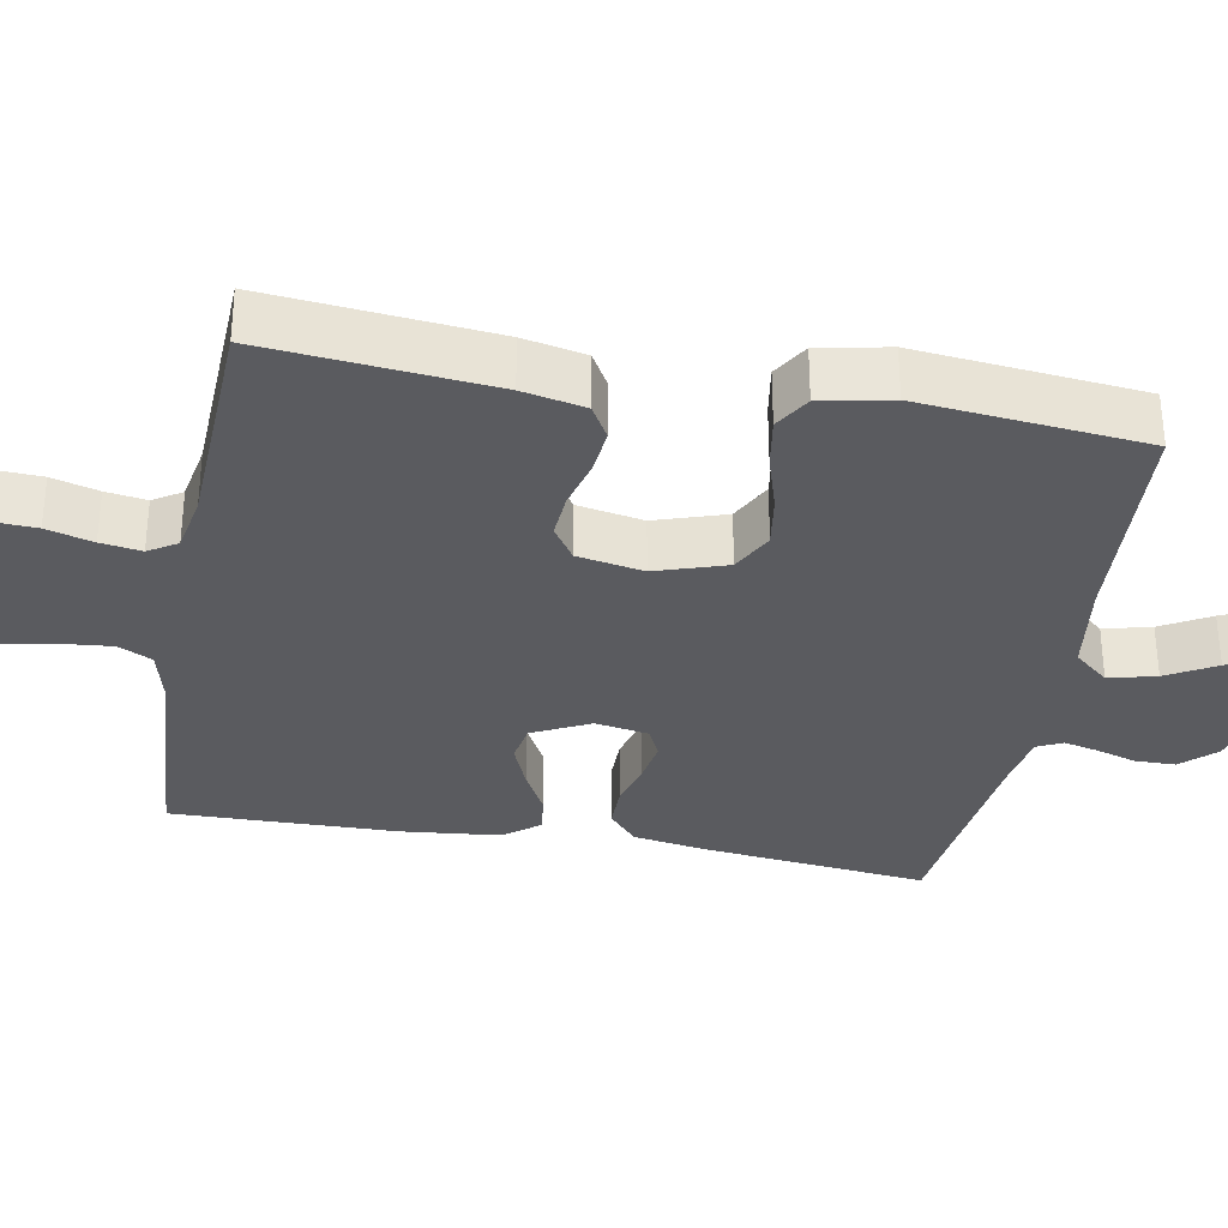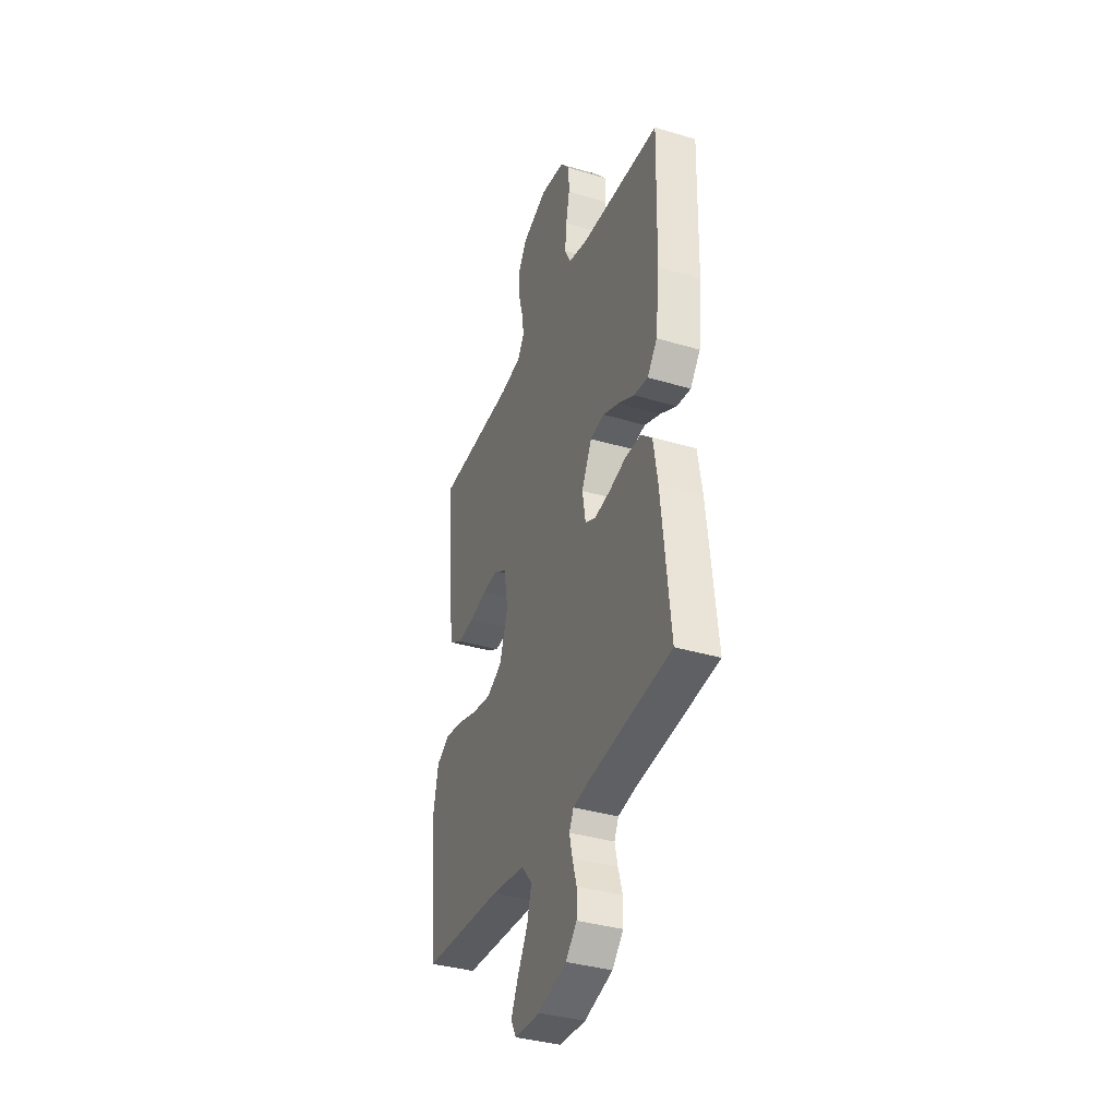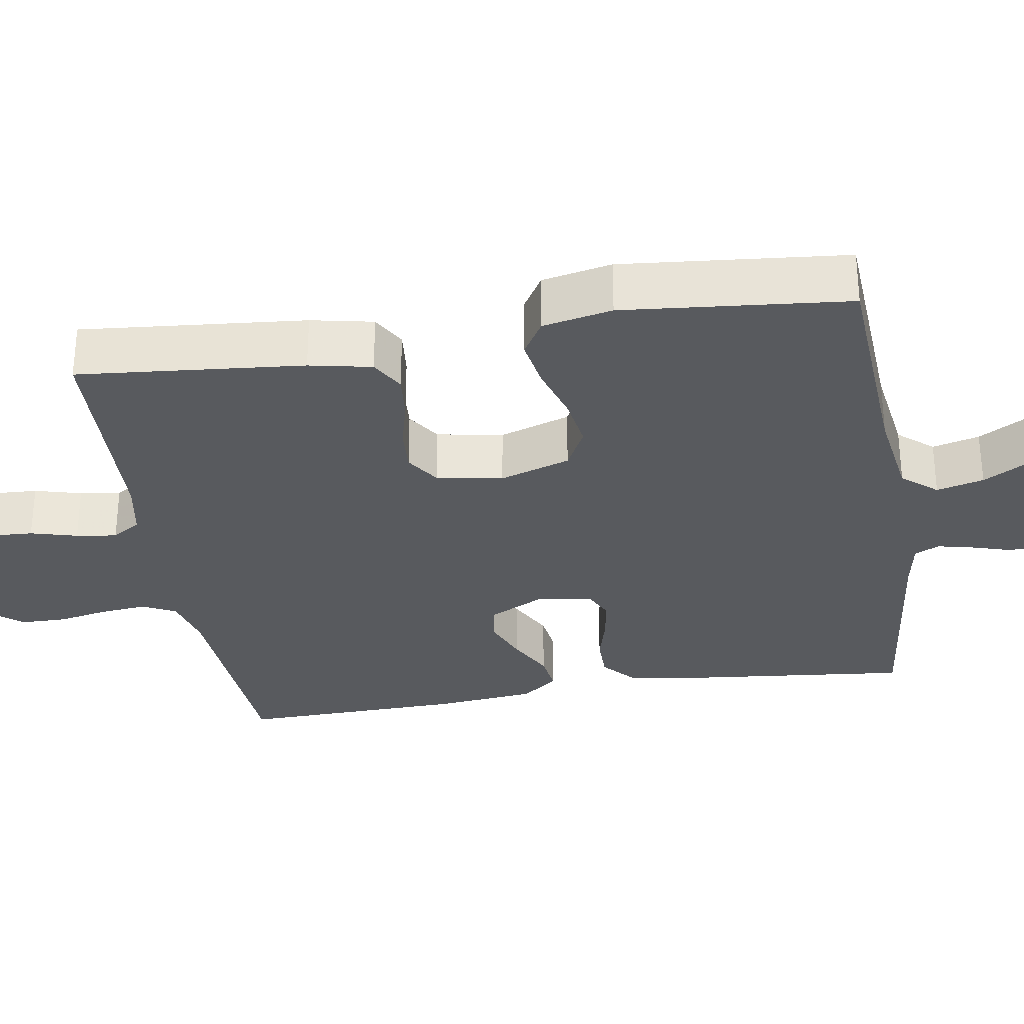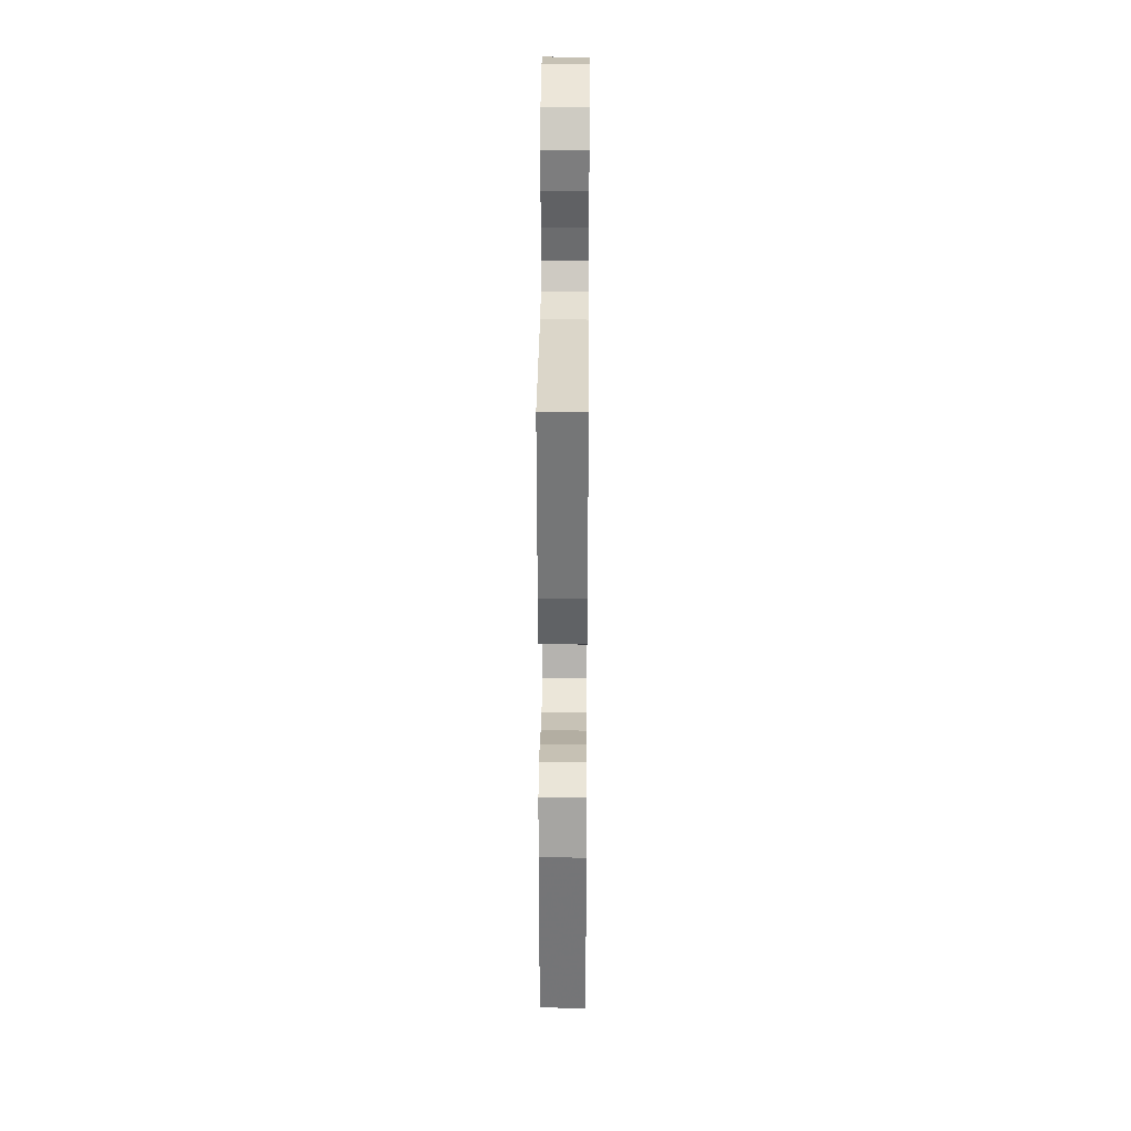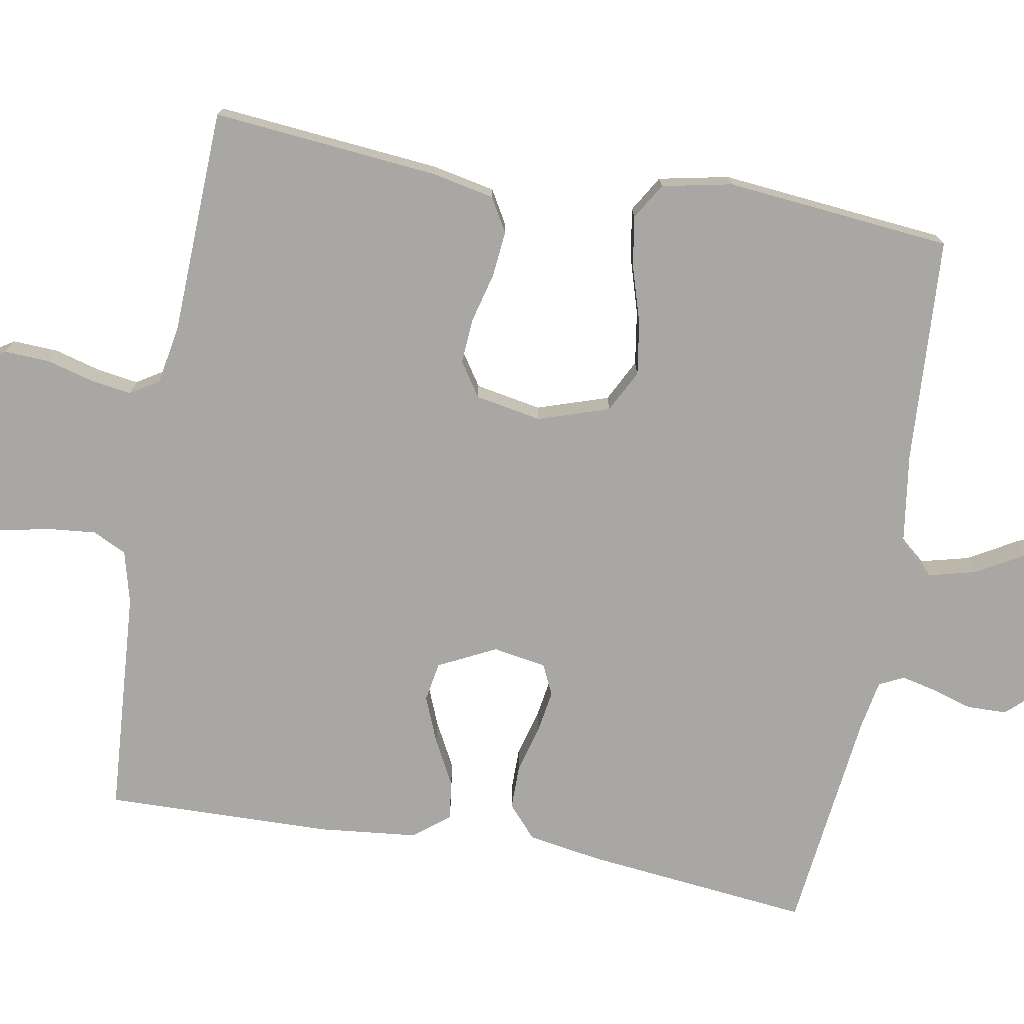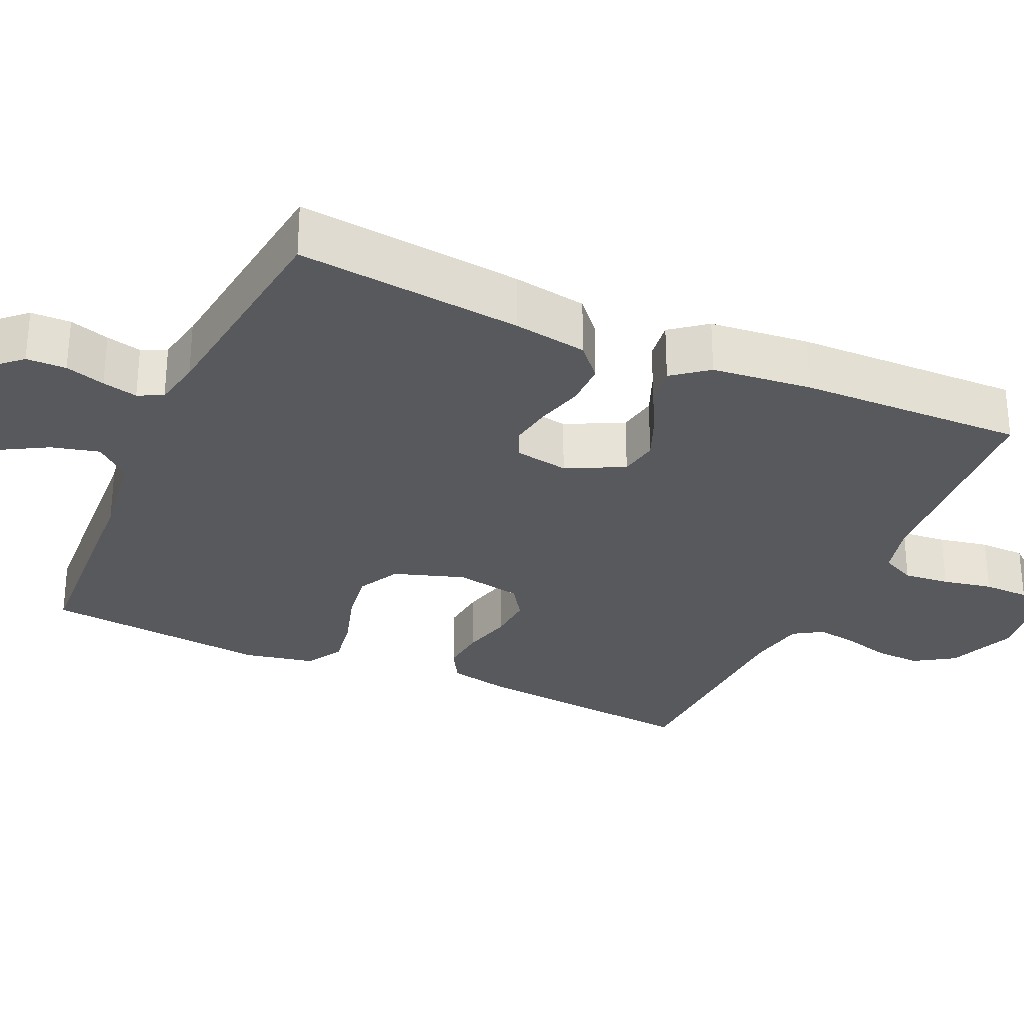
<metadata>
{"format":"obj","ext":"obj","renderer":"f3d","projection":"perspective","resolution":1024,"background":"white","views":[{"elev":-32.9,"azim":79.5,"up":"+Y"},{"elev":-36.5,"azim":-111.2,"up":"+Z"},{"elev":-30.9,"azim":99.3,"up":"+Y"},{"elev":27.9,"azim":90.5,"up":"+Z"},{"elev":-74.7,"azim":79.9,"up":"+Y"},{"elev":-29.6,"azim":-114.3,"up":"+Y"}]}
</metadata>
<code>
v 0.5 0.07 -0.5
v 0.2 0.07 -0.518
v 0.075 0.07 -0.536
v 0.036 0.07 -0.582
v 0.052 0.07 -0.645
v 0.089 0.07 -0.71
v 0.115 0.07 -0.768
v 0.096 0.07 -0.804
v 0 0.07 -0.808
v -0.104 0.07 -0.777
v -0.145 0.07 -0.733
v -0.146 0.07 -0.68
v -0.13 0.07 -0.627
v -0.119 0.07 -0.58
v -0.135 0.07 -0.547
v -0.2 0.07 -0.535
v -0.5 0.07 -0.5
v -0.468 0.07 -0.2
v -0.452 0.07 -0.102
v -0.409 0.07 -0.064
v -0.351 0.07 -0.064
v -0.288 0.07 -0.081
v -0.231 0.07 -0.09
v -0.191 0.07 -0.071
v -0.179 0.07 0
v -0.217 0.07 0.076
v -0.269 0.07 0.085
v -0.33 0.07 0.06
v -0.39 0.07 0.028
v -0.442 0.07 0.021
v -0.479 0.07 0.068
v -0.493 0.07 0.2
v -0.5 0.07 0.5
v -0.2 0.07 0.521
v -0.13 0.07 0.539
v -0.108 0.07 0.584
v -0.114 0.07 0.645
v -0.127 0.07 0.711
v -0.126 0.07 0.772
v -0.091 0.07 0.815
v 0 0.07 0.83
v 0.093 0.07 0.793
v 0.127 0.07 0.74
v 0.124 0.07 0.679
v 0.107 0.07 0.617
v 0.099 0.07 0.563
v 0.123 0.07 0.525
v 0.2 0.07 0.511
v 0.5 0.07 0.5
v 0.472 0.07 0.2
v 0.455 0.07 0.117
v 0.41 0.07 0.091
v 0.349 0.07 0.097
v 0.283 0.07 0.114
v 0.223 0.07 0.118
v 0.178 0.07 0.088
v 0.162 0.07 0
v 0.193 0.07 -0.094
v 0.249 0.07 -0.123
v 0.32 0.07 -0.112
v 0.395 0.07 -0.089
v 0.462 0.07 -0.078
v 0.51 0.07 -0.107
v 0.529 0.07 -0.2
v 0.5 0 -0.5
v 0.2 0 -0.518
v 0.075 0 -0.536
v 0.036 0 -0.582
v 0.052 0 -0.645
v 0.089 0 -0.71
v 0.115 0 -0.768
v 0.096 0 -0.804
v 0 0 -0.808
v -0.104 0 -0.777
v -0.145 0 -0.733
v -0.146 0 -0.68
v -0.13 0 -0.627
v -0.119 0 -0.58
v -0.135 0 -0.547
v -0.2 0 -0.535
v -0.5 0 -0.5
v -0.468 0 -0.2
v -0.452 0 -0.102
v -0.409 0 -0.064
v -0.351 0 -0.064
v -0.288 0 -0.081
v -0.231 0 -0.09
v -0.191 0 -0.071
v -0.179 0 0
v -0.217 0 0.076
v -0.269 0 0.085
v -0.33 0 0.06
v -0.39 0 0.028
v -0.442 0 0.021
v -0.479 0 0.068
v -0.493 0 0.2
v -0.5 0 0.5
v -0.2 0 0.521
v -0.13 0 0.539
v -0.108 0 0.584
v -0.114 0 0.645
v -0.127 0 0.711
v -0.126 0 0.772
v -0.091 0 0.815
v 0 0 0.83
v 0.093 0 0.793
v 0.127 0 0.74
v 0.124 0 0.679
v 0.107 0 0.617
v 0.099 0 0.563
v 0.123 0 0.525
v 0.2 0 0.511
v 0.5 0 0.5
v 0.472 0 0.2
v 0.455 0 0.117
v 0.41 0 0.091
v 0.349 0 0.097
v 0.283 0 0.114
v 0.223 0 0.118
v 0.178 0 0.088
v 0.162 0 0
v 0.193 0 -0.094
v 0.249 0 -0.123
v 0.32 0 -0.112
v 0.395 0 -0.089
v 0.462 0 -0.078
v 0.51 0 -0.107
v 0.529 0 -0.2
f 64 1 2
f 63 64 2
f 62 63 2
f 61 62 2
f 60 61 2
f 59 60 2 3
f 58 59 3 4
f 57 58 4
f 56 57 4
f 52 53 54
f 51 52 54
f 50 51 54
f 49 50 54
f 48 49 54
f 47 48 54 55
f 46 47 55 56
f 43 44 45
f 42 43 45
f 41 42 45
f 40 41 45
f 39 40 45
f 38 39 45
f 37 38 45
f 36 37 45 46
f 46 56 4
f 36 46 4
f 35 36 4
f 32 33 34
f 31 32 34
f 30 31 34
f 29 30 34
f 28 29 34
f 27 28 34 35
f 20 21 22
f 19 20 22
f 18 19 22
f 17 18 22
f 16 17 22
f 15 16 22 23
f 14 15 23 24
f 11 12 13
f 10 11 13
f 9 10 13
f 8 9 13
f 7 8 13
f 6 7 13
f 5 6 13
f 4 5 13 14
f 26 27 35
f 25 26 35
f 25 35 4 14
f 14 24 25
f 66 65 128
f 66 128 127
f 66 127 126
f 66 126 125
f 66 125 124
f 67 66 124 123
f 68 67 123 122
f 68 122 121
f 68 121 120
f 118 117 116
f 118 116 115
f 118 115 114
f 118 114 113
f 118 113 112
f 119 118 112 111
f 120 119 111 110
f 109 108 107
f 109 107 106
f 109 106 105
f 109 105 104
f 109 104 103
f 109 103 102
f 109 102 101
f 110 109 101 100
f 68 120 110
f 68 110 100
f 68 100 99
f 98 97 96
f 98 96 95
f 98 95 94
f 98 94 93
f 98 93 92
f 99 98 92 91
f 86 85 84
f 86 84 83
f 86 83 82
f 86 82 81
f 86 81 80
f 87 86 80 79
f 88 87 79 78
f 77 76 75
f 77 75 74
f 77 74 73
f 77 73 72
f 77 72 71
f 77 71 70
f 77 70 69
f 78 77 69 68
f 99 91 90
f 99 90 89
f 78 68 99 89
f 89 88 78
f 1 65 66 2
f 2 66 67 3
f 3 67 68 4
f 4 68 69 5
f 5 69 70 6
f 6 70 71 7
f 7 71 72 8
f 8 72 73 9
f 9 73 74 10
f 10 74 75 11
f 11 75 76 12
f 12 76 77 13
f 13 77 78 14
f 14 78 79 15
f 15 79 80 16
f 16 80 81 17
f 17 81 82 18
f 18 82 83 19
f 19 83 84 20
f 20 84 85 21
f 21 85 86 22
f 22 86 87 23
f 23 87 88 24
f 24 88 89 25
f 25 89 90 26
f 26 90 91 27
f 27 91 92 28
f 28 92 93 29
f 29 93 94 30
f 30 94 95 31
f 31 95 96 32
f 32 96 97 33
f 33 97 98 34
f 34 98 99 35
f 35 99 100 36
f 36 100 101 37
f 37 101 102 38
f 38 102 103 39
f 39 103 104 40
f 40 104 105 41
f 41 105 106 42
f 42 106 107 43
f 43 107 108 44
f 44 108 109 45
f 45 109 110 46
f 46 110 111 47
f 47 111 112 48
f 48 112 113 49
f 49 113 114 50
f 50 114 115 51
f 51 115 116 52
f 52 116 117 53
f 53 117 118 54
f 54 118 119 55
f 55 119 120 56
f 56 120 121 57
f 57 121 122 58
f 58 122 123 59
f 59 123 124 60
f 60 124 125 61
f 61 125 126 62
f 62 126 127 63
f 63 127 128 64
f 64 128 65 1

</code>
